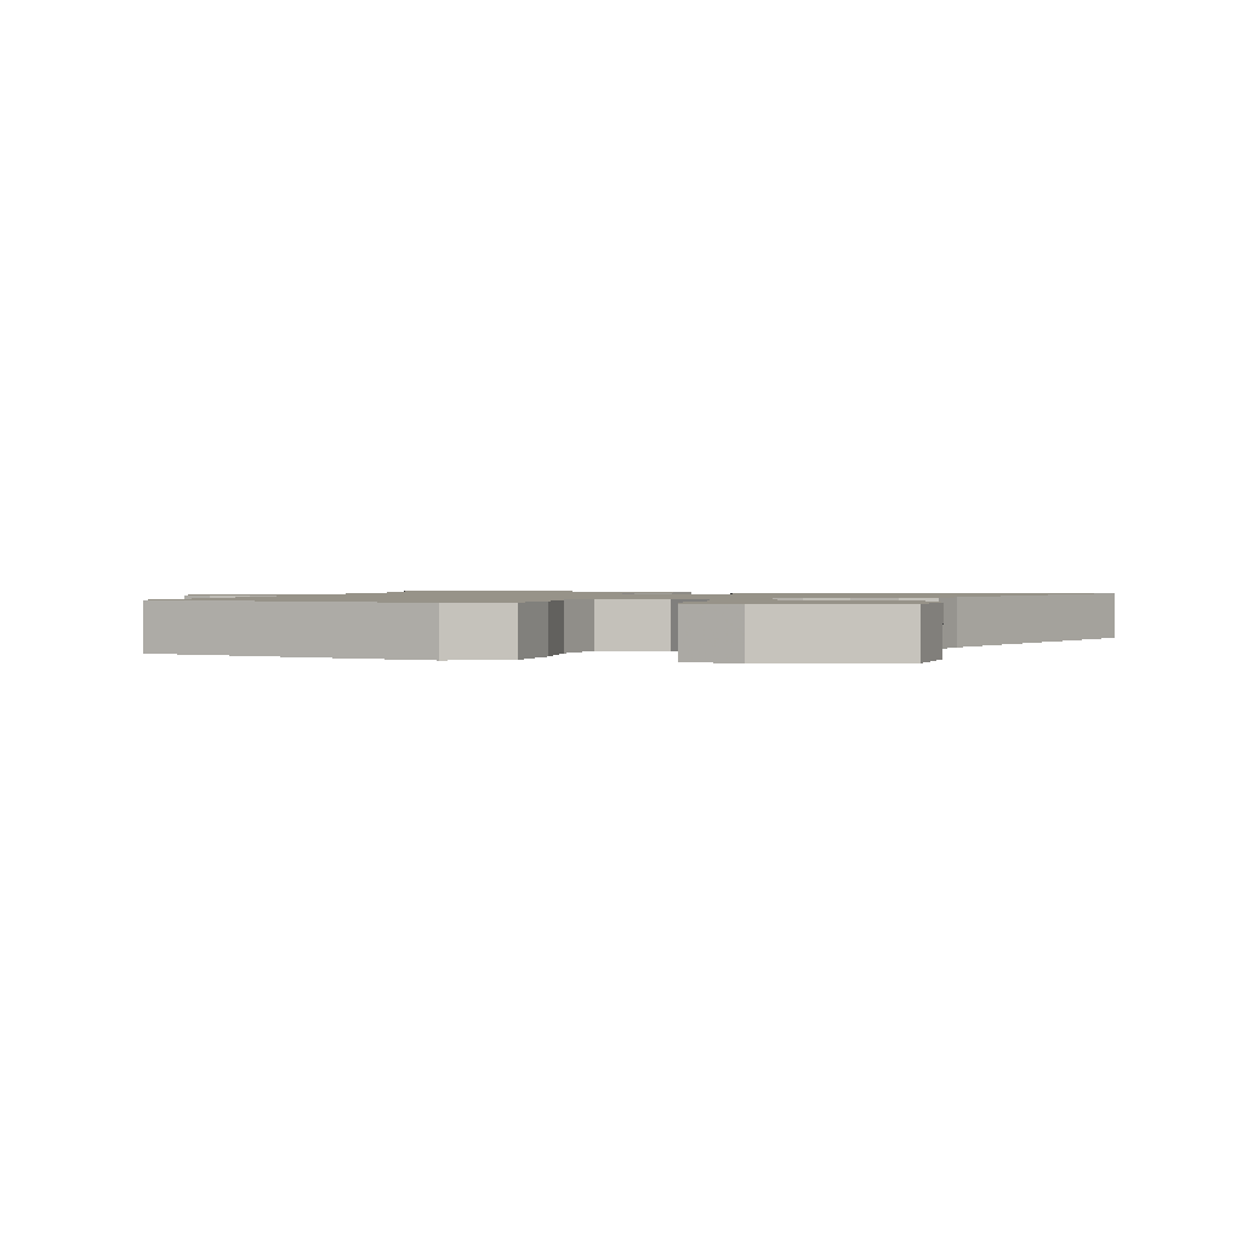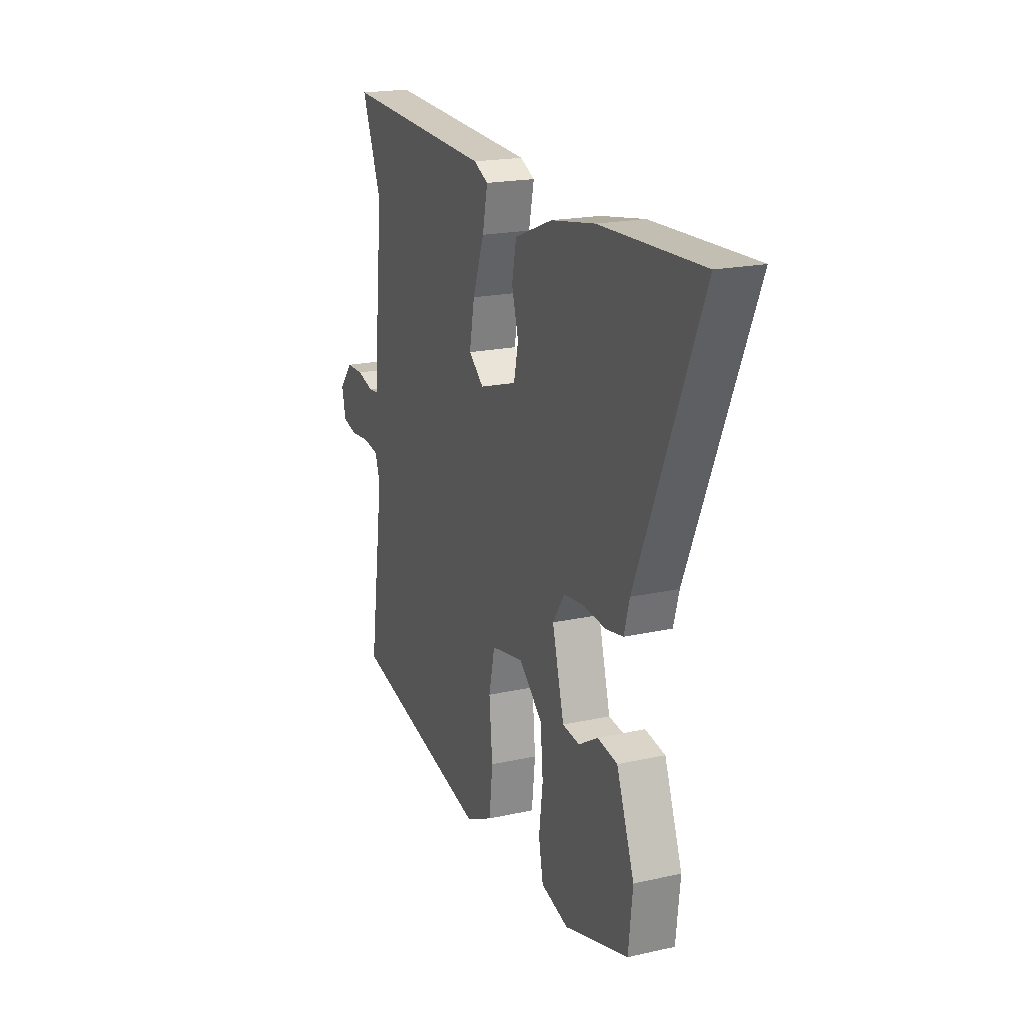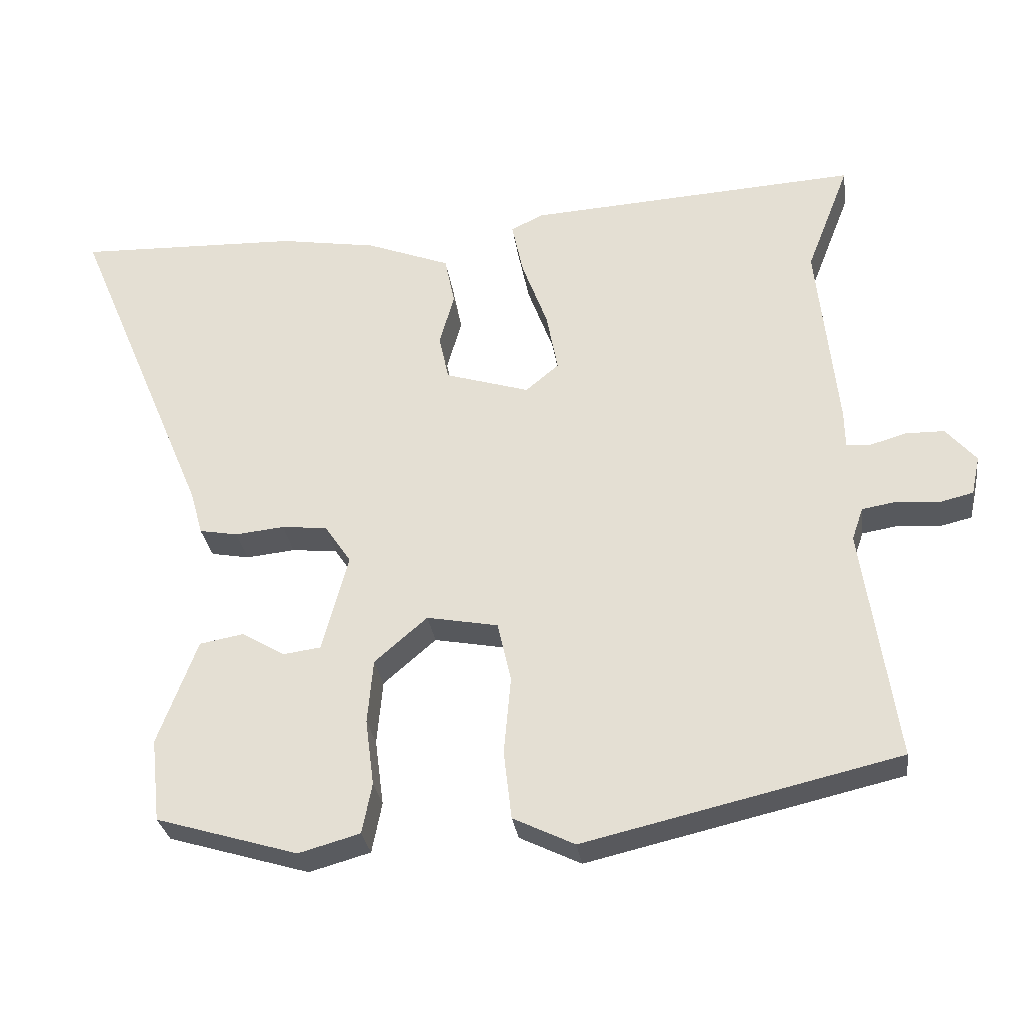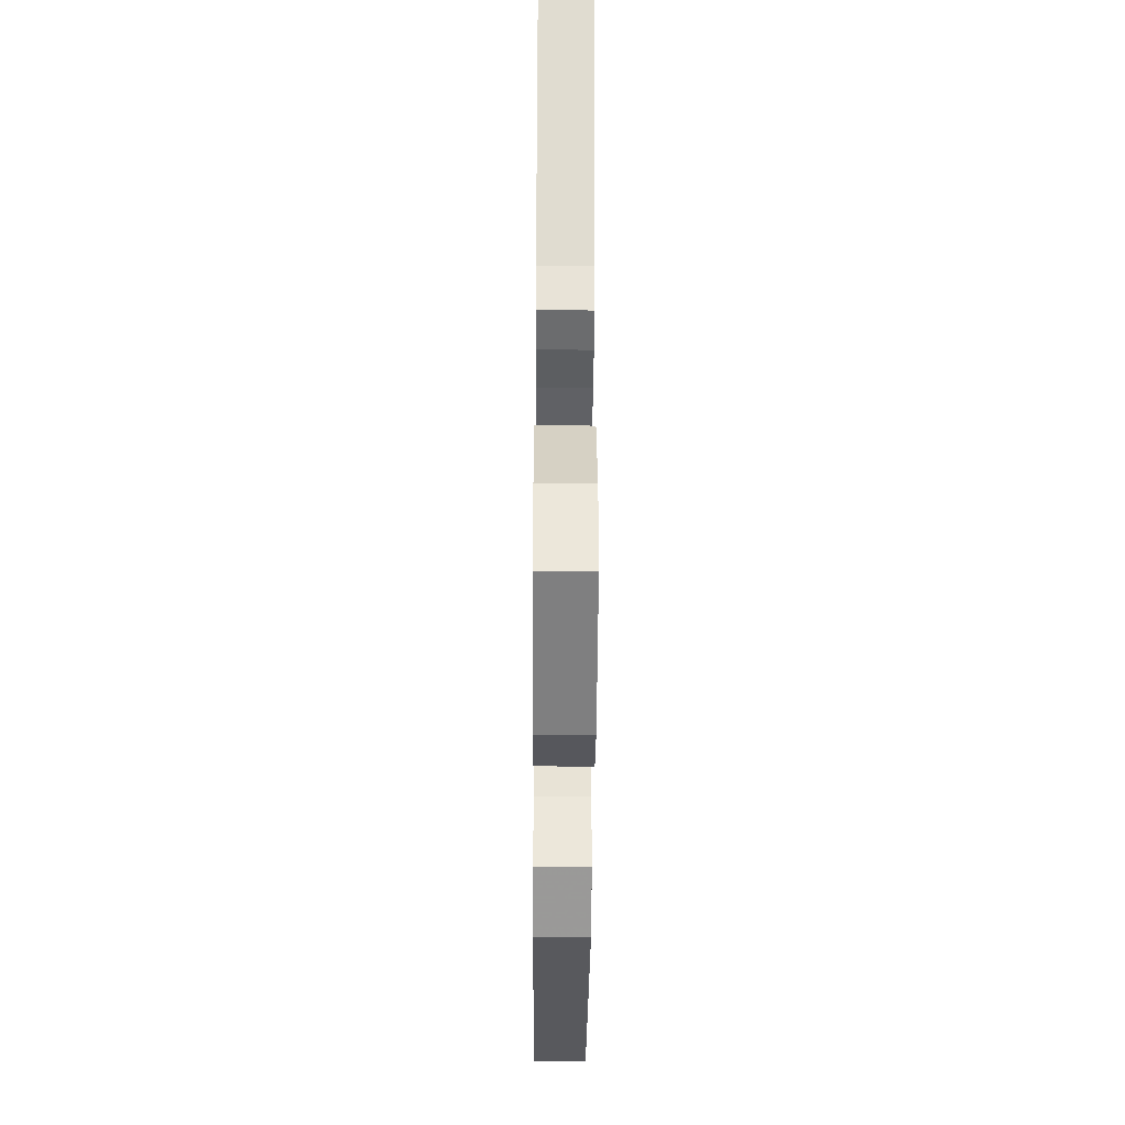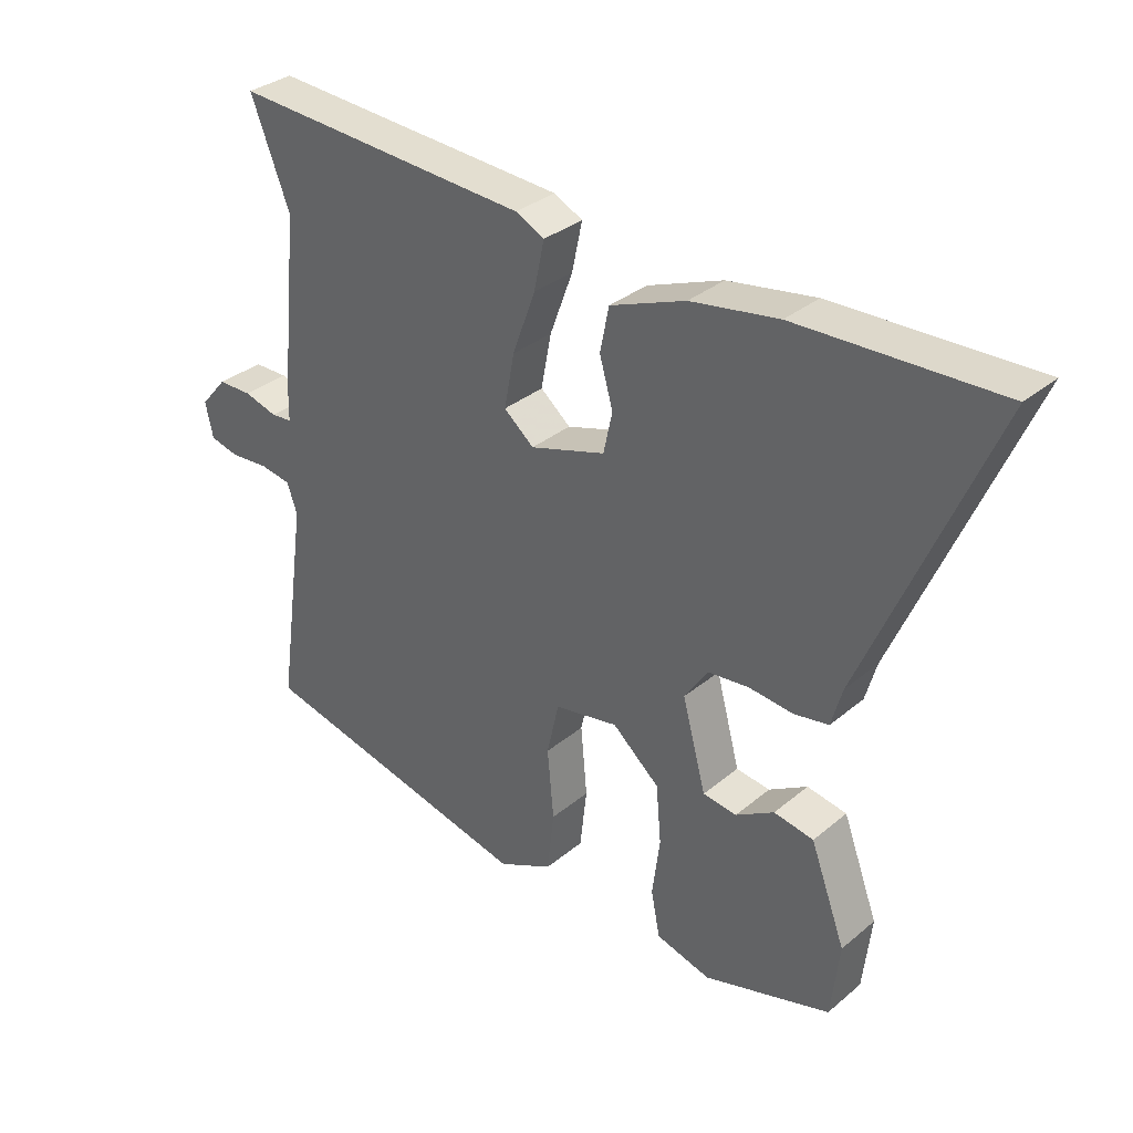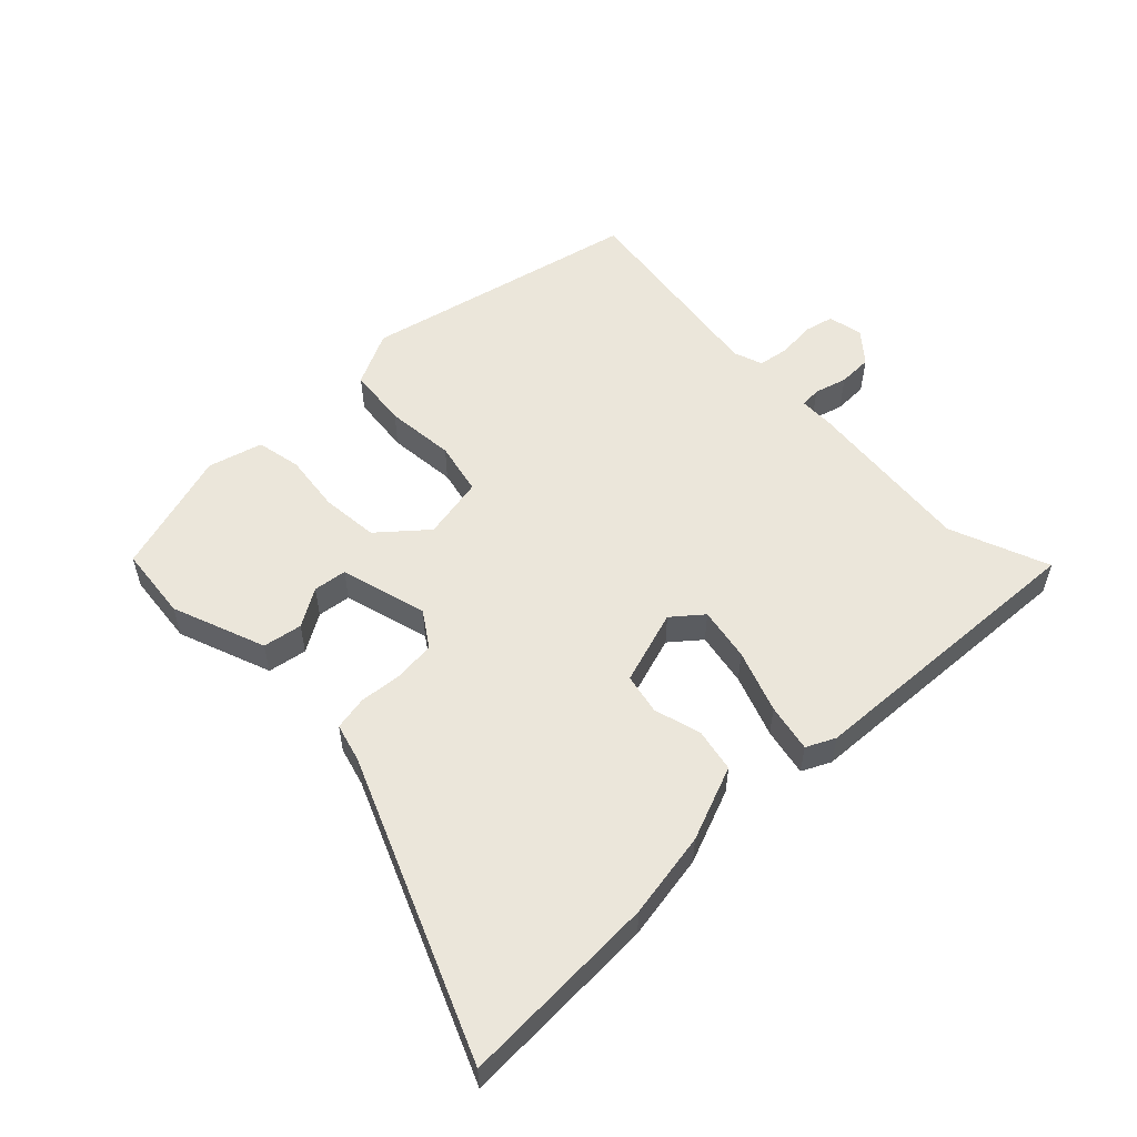
<metadata>
{"format":"obj","ext":"obj","renderer":"f3d","projection":"perspective","resolution":1024,"background":"white","views":[{"elev":1.5,"azim":-165.6,"up":"+Y"},{"elev":19.5,"azim":-112.6,"up":"+Z"},{"elev":-30.0,"azim":8.0,"up":"+Z"},{"elev":-43.1,"azim":-90.4,"up":"+Z"},{"elev":33.1,"azim":-138.6,"up":"+Z"},{"elev":54.8,"azim":-44.4,"up":"+Y"}]}
</metadata>
<code>
v -0.675 0.07 0.506
v -0.361 0.07 0.495
v -0.224 0.07 0.472
v -0.106 0.07 0.426
v -0.092 0.07 0.357
v -0.113 0.07 0.283
v -0.099 0.07 0.219
v 0.019 0.07 0.182
v 0.066 0.07 0.221
v 0.05 0.07 0.306
v 0.014 0.07 0.404
v -0.002 0.07 0.48
v 0.043 0.07 0.502
v 0.511 0.07 0.529
v 0.45 0.07 0.372
v 0.478 0.07 0.1
v 0.479 0.07 0.047
v 0.512 0.07 0.044
v 0.564 0.07 0.059
v 0.618 0.07 0.058
v 0.66 0.07 0.009
v 0.648 0.07 -0.046
v 0.602 0.07 -0.057
v 0.542 0.07 -0.052
v 0.493 0.07 -0.06
v 0.477 0.07 -0.106
v 0.524 0.07 -0.436
v 0.083 0.07 -0.538
v -0.003 0.07 -0.496
v -0.014 0.07 -0.4
v -0.004 0.07 -0.29
v -0.023 0.07 -0.206
v -0.123 0.07 -0.187
v -0.197 0.07 -0.251
v -0.205 0.07 -0.342
v -0.193 0.07 -0.435
v -0.207 0.07 -0.506
v -0.293 0.07 -0.53
v -0.492 0.07 -0.47
v -0.505 0.07 -0.353
v -0.45 0.07 -0.205
v -0.388 0.07 -0.194
v -0.328 0.07 -0.23
v -0.275 0.07 -0.223
v -0.238 0.07 -0.085
v -0.275 0.07 -0.03
v -0.339 0.07 -0.023
v -0.408 0.07 -0.03
v -0.462 0.07 -0.02
v -0.479 0.07 0.041
v -0.675 0 0.506
v -0.361 0 0.495
v -0.224 0 0.472
v -0.106 0 0.426
v -0.092 0 0.357
v -0.113 0 0.283
v -0.099 0 0.219
v 0.019 0 0.182
v 0.066 0 0.221
v 0.05 0 0.306
v 0.014 0 0.404
v -0.002 0 0.48
v 0.043 0 0.502
v 0.511 0 0.529
v 0.45 0 0.372
v 0.478 0 0.1
v 0.479 0 0.047
v 0.512 0 0.044
v 0.564 0 0.059
v 0.618 0 0.058
v 0.66 0 0.009
v 0.648 0 -0.046
v 0.602 0 -0.057
v 0.542 0 -0.052
v 0.493 0 -0.06
v 0.477 0 -0.106
v 0.524 0 -0.436
v 0.083 0 -0.538
v -0.003 0 -0.496
v -0.014 0 -0.4
v -0.004 0 -0.29
v -0.023 0 -0.206
v -0.123 0 -0.187
v -0.197 0 -0.251
v -0.205 0 -0.342
v -0.193 0 -0.435
v -0.207 0 -0.506
v -0.293 0 -0.53
v -0.492 0 -0.47
v -0.505 0 -0.353
v -0.45 0 -0.205
v -0.388 0 -0.194
v -0.328 0 -0.23
v -0.275 0 -0.223
v -0.238 0 -0.085
v -0.275 0 -0.03
v -0.339 0 -0.023
v -0.408 0 -0.03
v -0.462 0 -0.02
v -0.479 0 0.041
f 47 48 49 50
f 4 5 6
f 3 4 6
f 2 3 6
f 1 2 6
f 50 1 6
f 47 50 6
f 46 47 6
f 45 46 6 7
f 44 45 7 8
f 41 42 43
f 40 41 43
f 39 40 43
f 38 39 43
f 37 38 43
f 36 37 43
f 35 36 43
f 34 35 43 44
f 44 8 9
f 34 44 9
f 33 34 9
f 29 30 31
f 28 29 31
f 27 28 31
f 26 27 31
f 25 26 31 32
f 22 23 24
f 21 22 24
f 20 21 24
f 19 20 24
f 18 19 24
f 17 18 24 25
f 15 16 17
f 13 14 15
f 12 13 15
f 11 12 15
f 10 11 15
f 9 10 15 17
f 25 32 33
f 17 25 33
f 9 17 33
f 100 99 98 97
f 56 55 54
f 56 54 53
f 56 53 52
f 56 52 51
f 56 51 100
f 56 100 97
f 56 97 96
f 57 56 96 95
f 58 57 95 94
f 93 92 91
f 93 91 90
f 93 90 89
f 93 89 88
f 93 88 87
f 93 87 86
f 93 86 85
f 94 93 85 84
f 59 58 94
f 59 94 84
f 59 84 83
f 81 80 79
f 81 79 78
f 81 78 77
f 81 77 76
f 82 81 76 75
f 74 73 72
f 74 72 71
f 74 71 70
f 74 70 69
f 74 69 68
f 75 74 68 67
f 67 66 65
f 65 64 63
f 65 63 62
f 65 62 61
f 65 61 60
f 67 65 60 59
f 83 82 75
f 83 75 67
f 83 67 59
f 1 51 52 2
f 2 52 53 3
f 3 53 54 4
f 4 54 55 5
f 5 55 56 6
f 6 56 57 7
f 7 57 58 8
f 8 58 59 9
f 9 59 60 10
f 10 60 61 11
f 11 61 62 12
f 12 62 63 13
f 13 63 64 14
f 14 64 65 15
f 15 65 66 16
f 16 66 67 17
f 17 67 68 18
f 18 68 69 19
f 19 69 70 20
f 20 70 71 21
f 21 71 72 22
f 22 72 73 23
f 23 73 74 24
f 24 74 75 25
f 25 75 76 26
f 26 76 77 27
f 27 77 78 28
f 28 78 79 29
f 29 79 80 30
f 30 80 81 31
f 31 81 82 32
f 32 82 83 33
f 33 83 84 34
f 34 84 85 35
f 35 85 86 36
f 36 86 87 37
f 37 87 88 38
f 38 88 89 39
f 39 89 90 40
f 40 90 91 41
f 41 91 92 42
f 42 92 93 43
f 43 93 94 44
f 44 94 95 45
f 45 95 96 46
f 46 96 97 47
f 47 97 98 48
f 48 98 99 49
f 49 99 100 50
f 50 100 51 1

</code>
